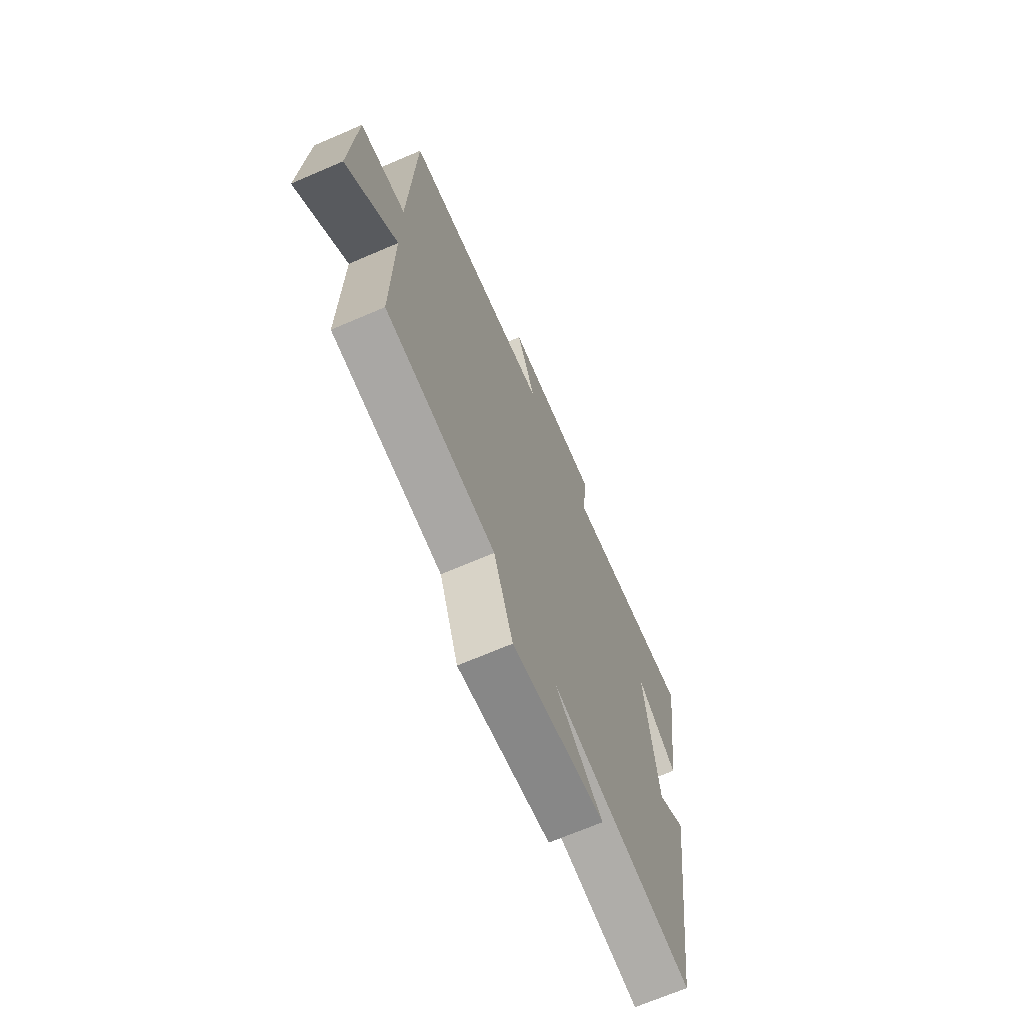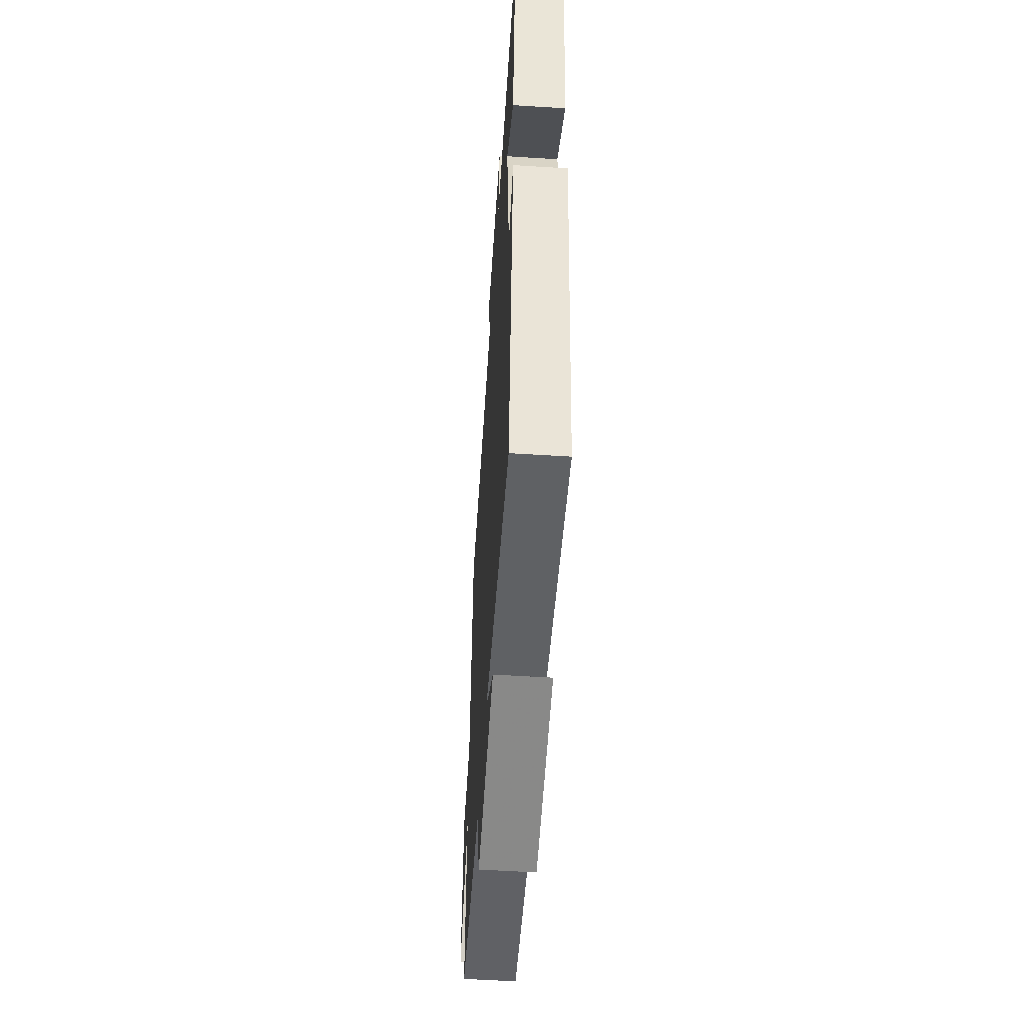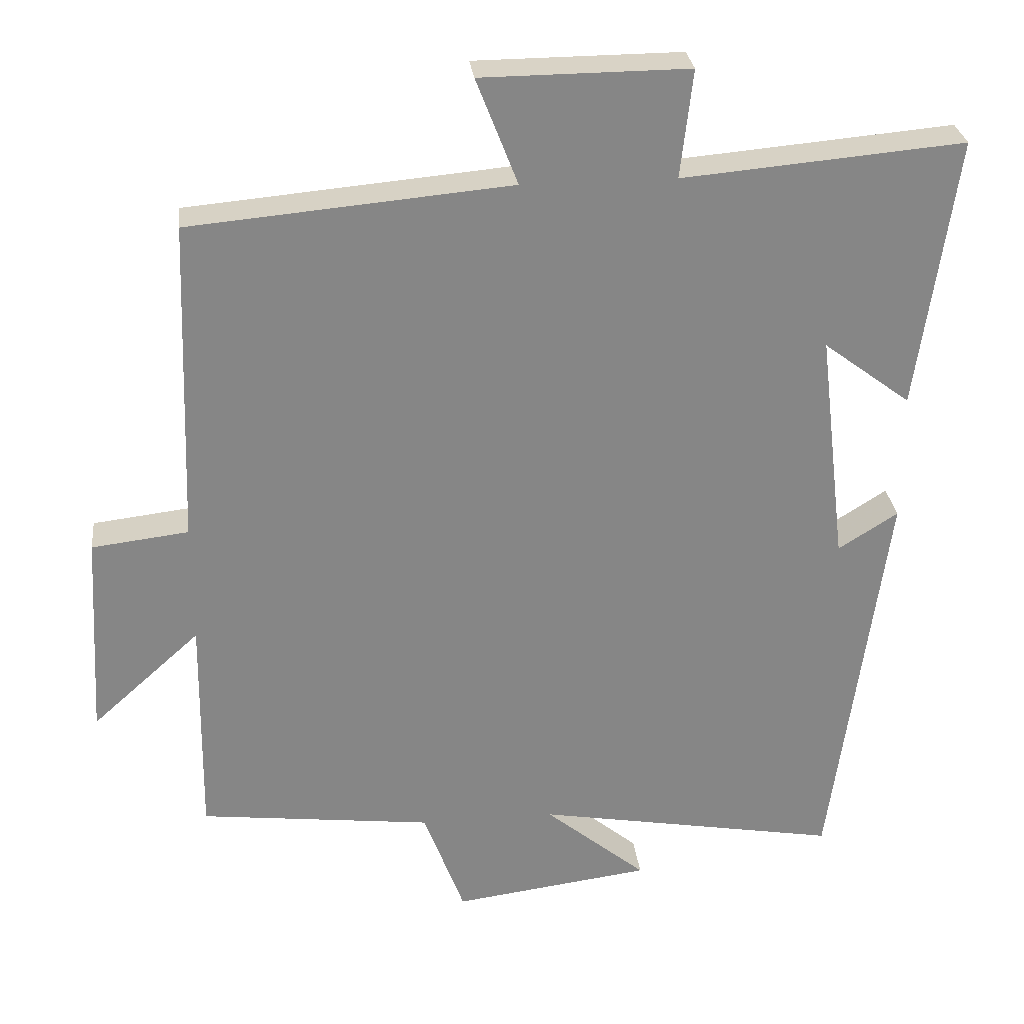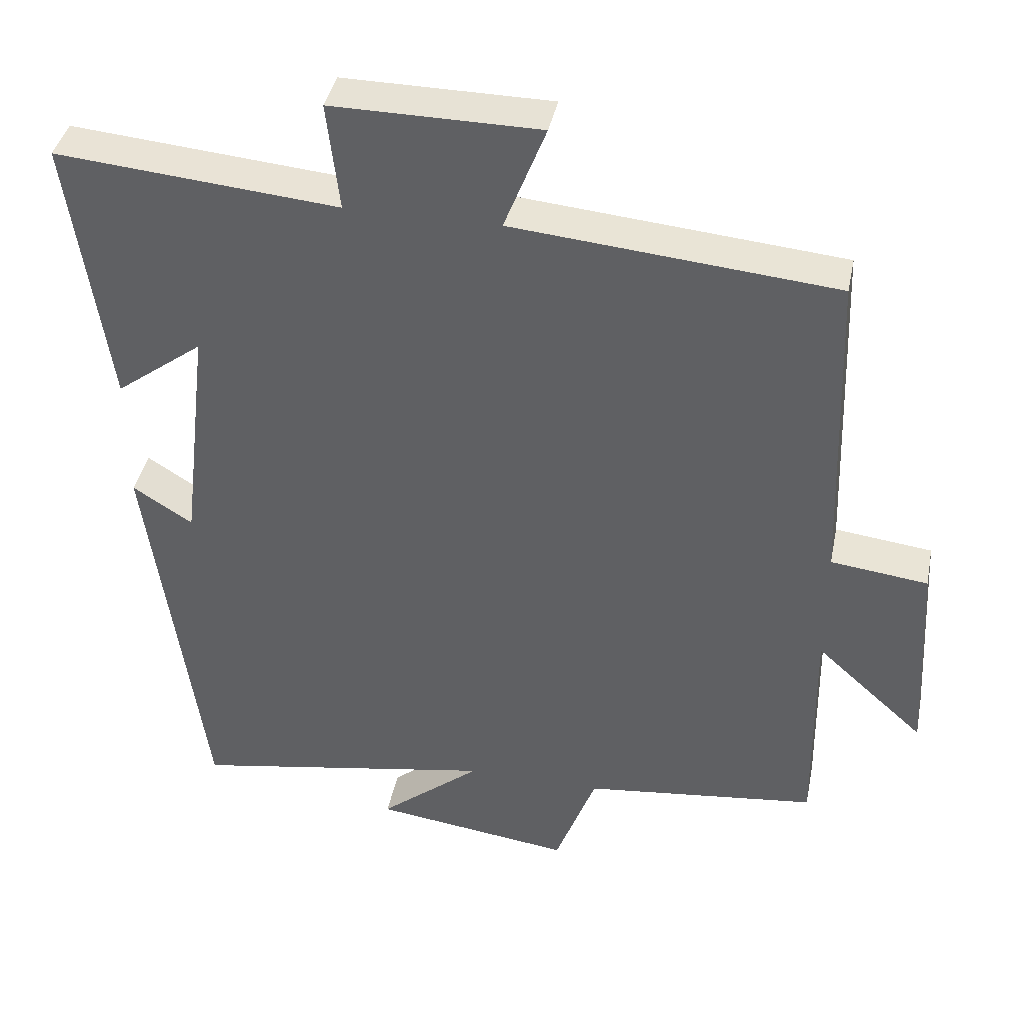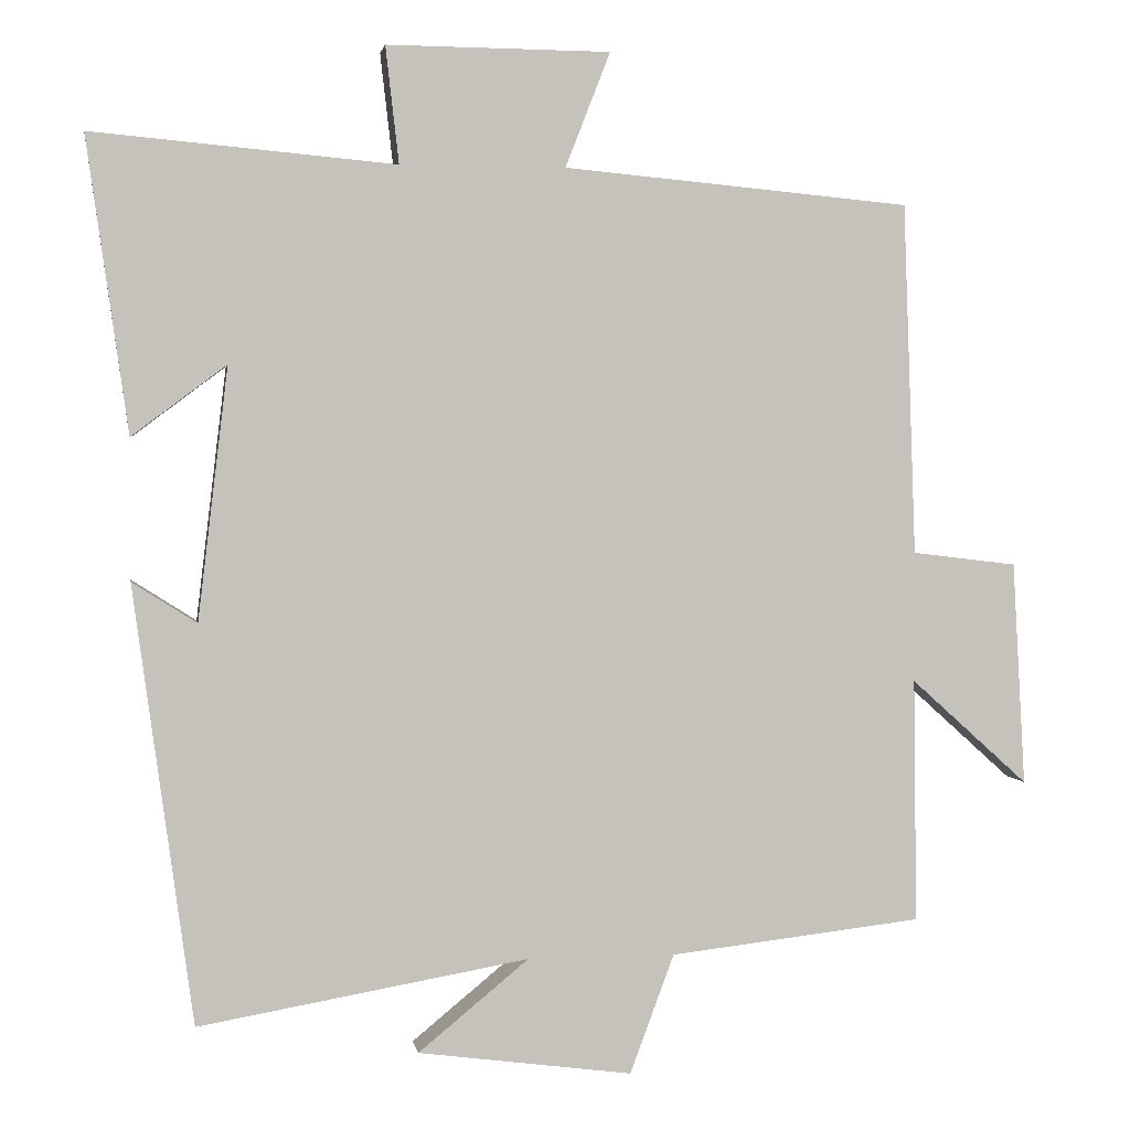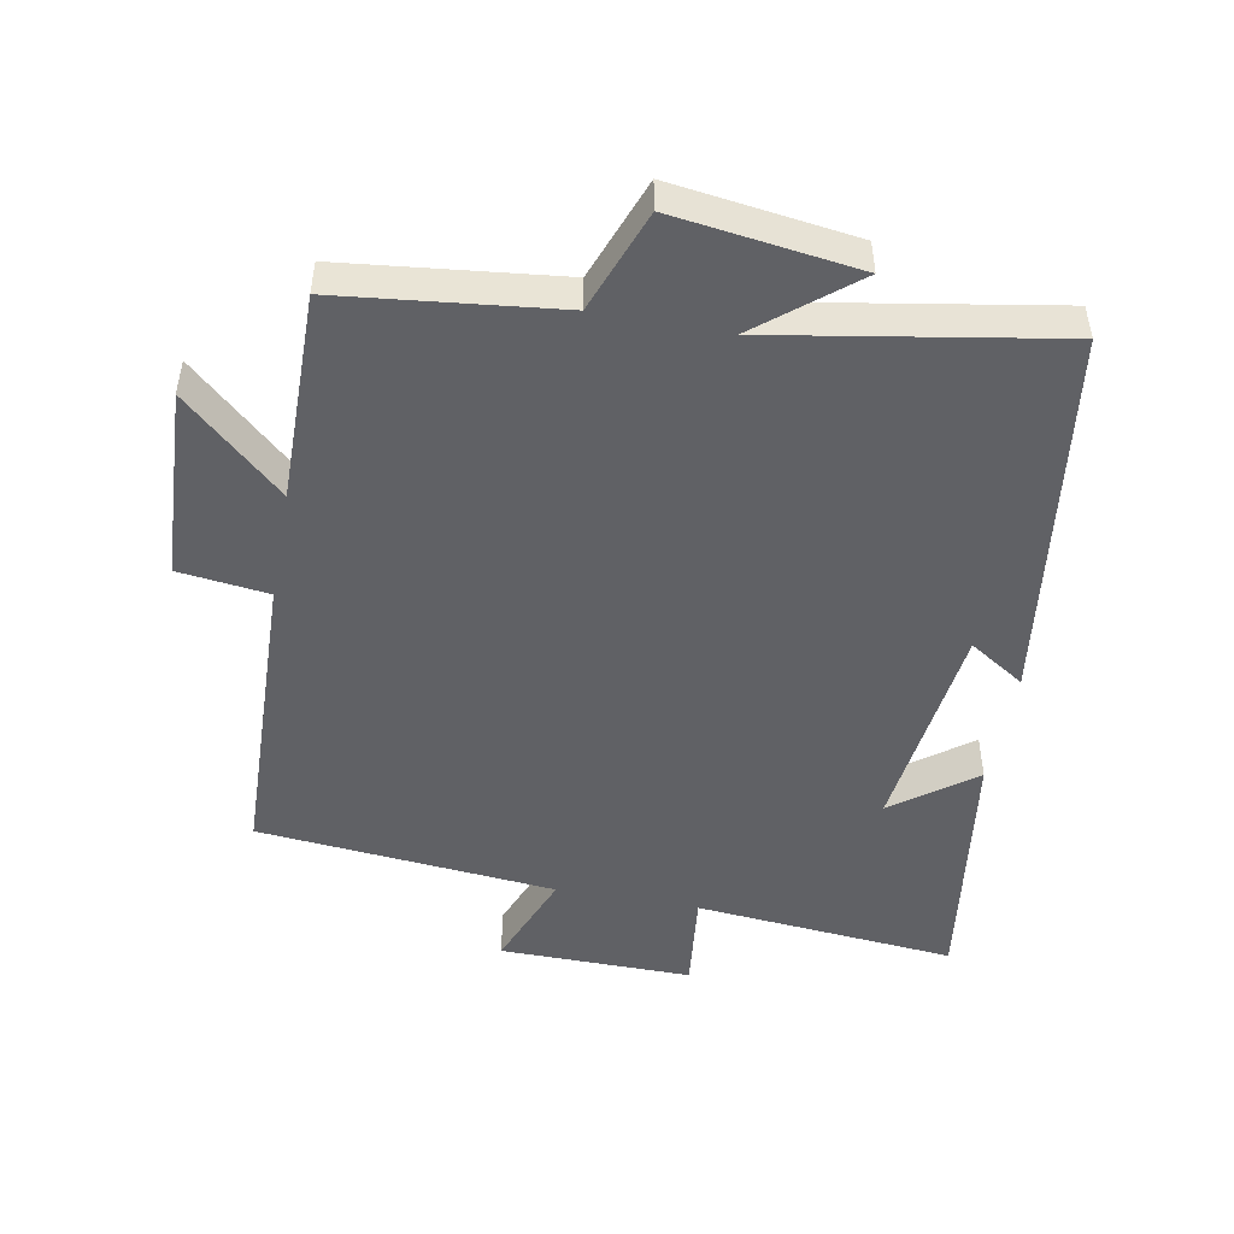
<metadata>
{"format":"obj","ext":"obj","renderer":"f3d","projection":"perspective","resolution":1024,"background":"white","views":[{"elev":-69.1,"azim":113.3,"up":"+Z"},{"elev":-55.4,"azim":-93.8,"up":"+Z"},{"elev":28.3,"azim":173.6,"up":"+Z"},{"elev":40.0,"azim":11.4,"up":"+Z"},{"elev":2.0,"azim":-9.2,"up":"+Z"},{"elev":-48.7,"azim":169.3,"up":"+Y"}]}
</metadata>
<code>
v 0.484 0.07 0.46
v 0.5 0.07 0.013
v 0.633 0.07 -0.003
v 0.649 0.07 -0.287
v 0.5 0.07 -0.153
v 0.504 0.07 -0.463
v 0.183 0.07 -0.5
v 0.127 0.07 -0.651
v -0.145 0.07 -0.615
v -0.005 0.07 -0.5
v -0.424 0.07 -0.573
v -0.5 0.07 -0.018
v -0.418 0.07 -0.07
v -0.38 0.07 0.25
v -0.5 0.07 0.16
v -0.553 0.07 0.534
v -0.167 0.07 0.5
v -0.184 0.07 0.648
v 0.1 0.07 0.646
v 0.043 0.07 0.5
v 0.484 0 0.46
v 0.5 0 0.013
v 0.633 0 -0.003
v 0.649 0 -0.287
v 0.5 0 -0.153
v 0.504 0 -0.463
v 0.183 0 -0.5
v 0.127 0 -0.651
v -0.145 0 -0.615
v -0.005 0 -0.5
v -0.424 0 -0.573
v -0.5 0 -0.018
v -0.418 0 -0.07
v -0.38 0 0.25
v -0.5 0 0.16
v -0.553 0 0.534
v -0.167 0 0.5
v -0.184 0 0.648
v 0.1 0 0.646
v 0.043 0 0.5
f 17 18 19 20
f 17 20 1 2
f 14 15 16 17
f 13 14 17 2
f 10 11 12 13
f 10 13 2 3
f 7 8 9 10
f 5 6 7 10
f 5 10 3
f 3 4 5
f 40 39 38 37
f 22 21 40 37
f 37 36 35 34
f 22 37 34 33
f 33 32 31 30
f 23 22 33 30
f 30 29 28 27
f 30 27 26 25
f 23 30 25
f 25 24 23
f 1 21 22 2
f 2 22 23 3
f 3 23 24 4
f 4 24 25 5
f 5 25 26 6
f 6 26 27 7
f 7 27 28 8
f 8 28 29 9
f 9 29 30 10
f 10 30 31 11
f 11 31 32 12
f 12 32 33 13
f 13 33 34 14
f 14 34 35 15
f 15 35 36 16
f 16 36 37 17
f 17 37 38 18
f 18 38 39 19
f 19 39 40 20
f 20 40 21 1

</code>
